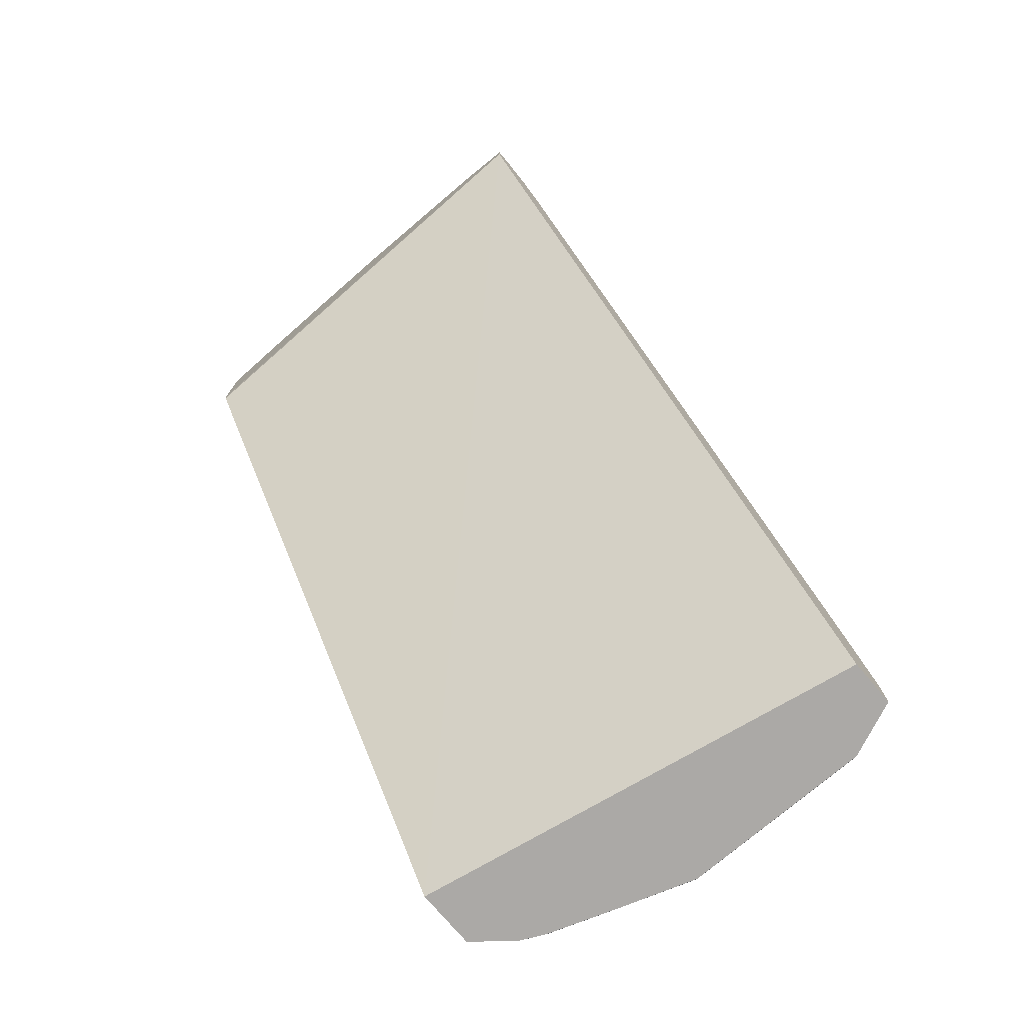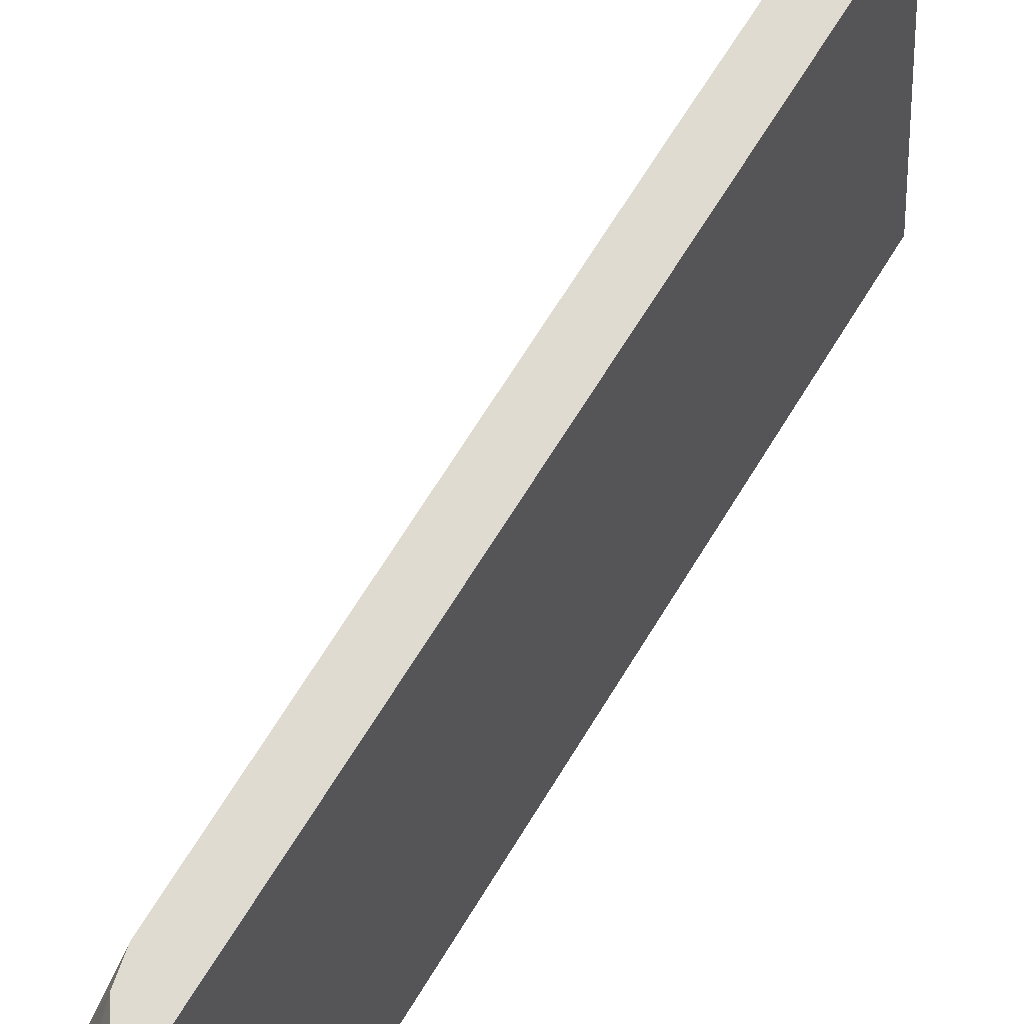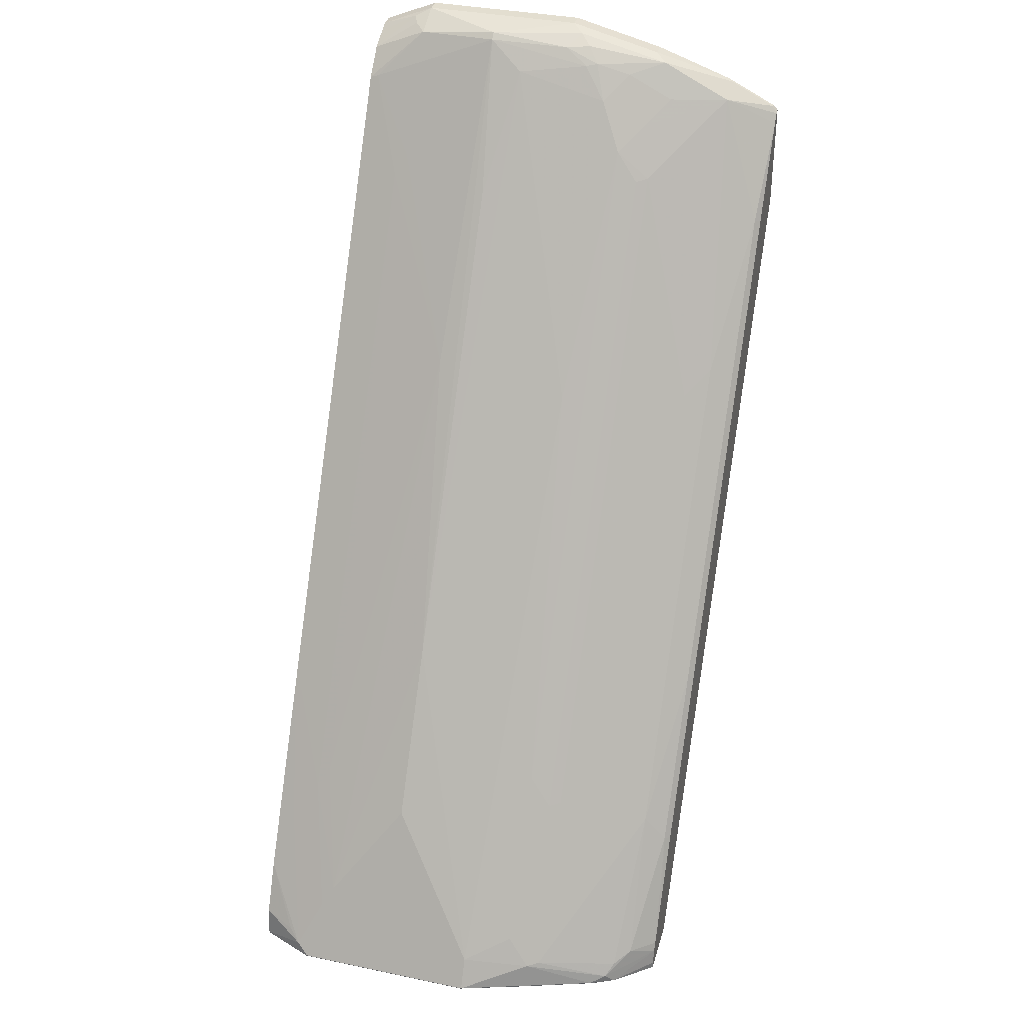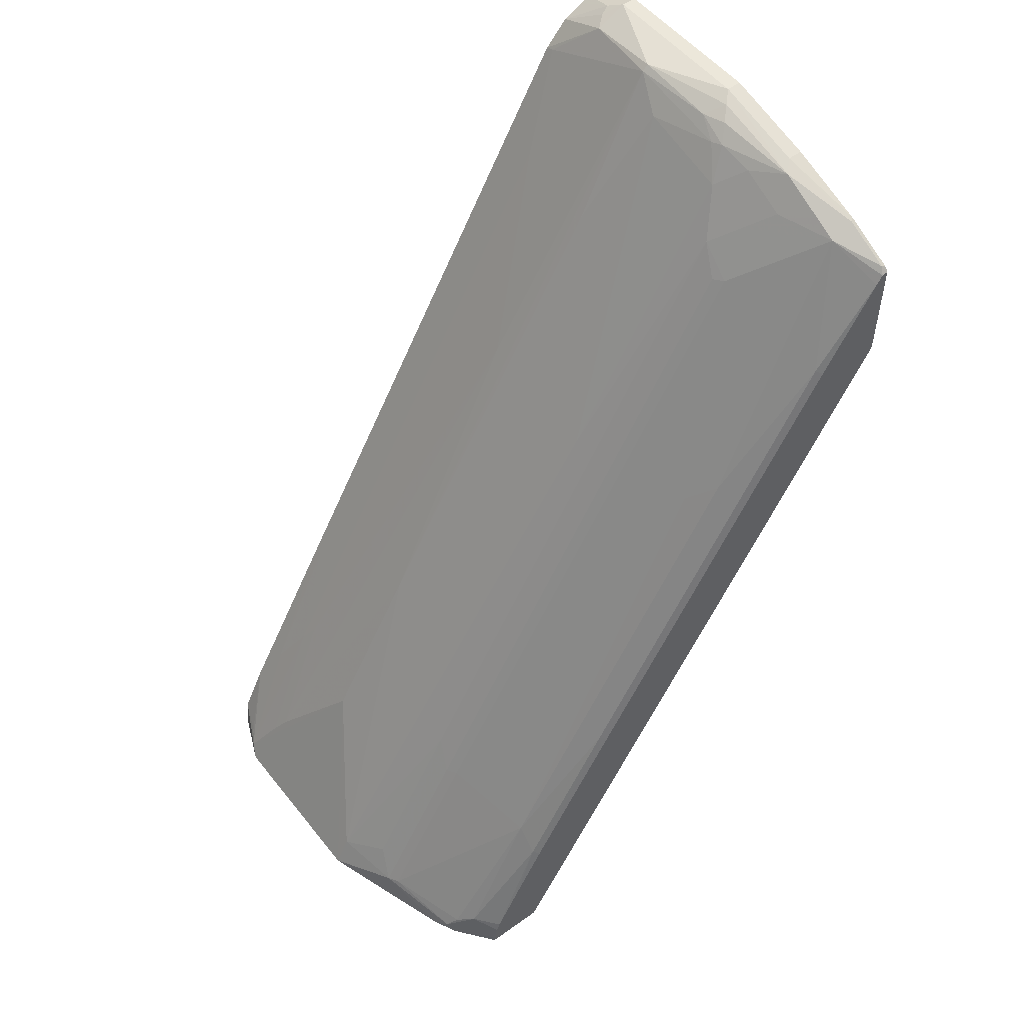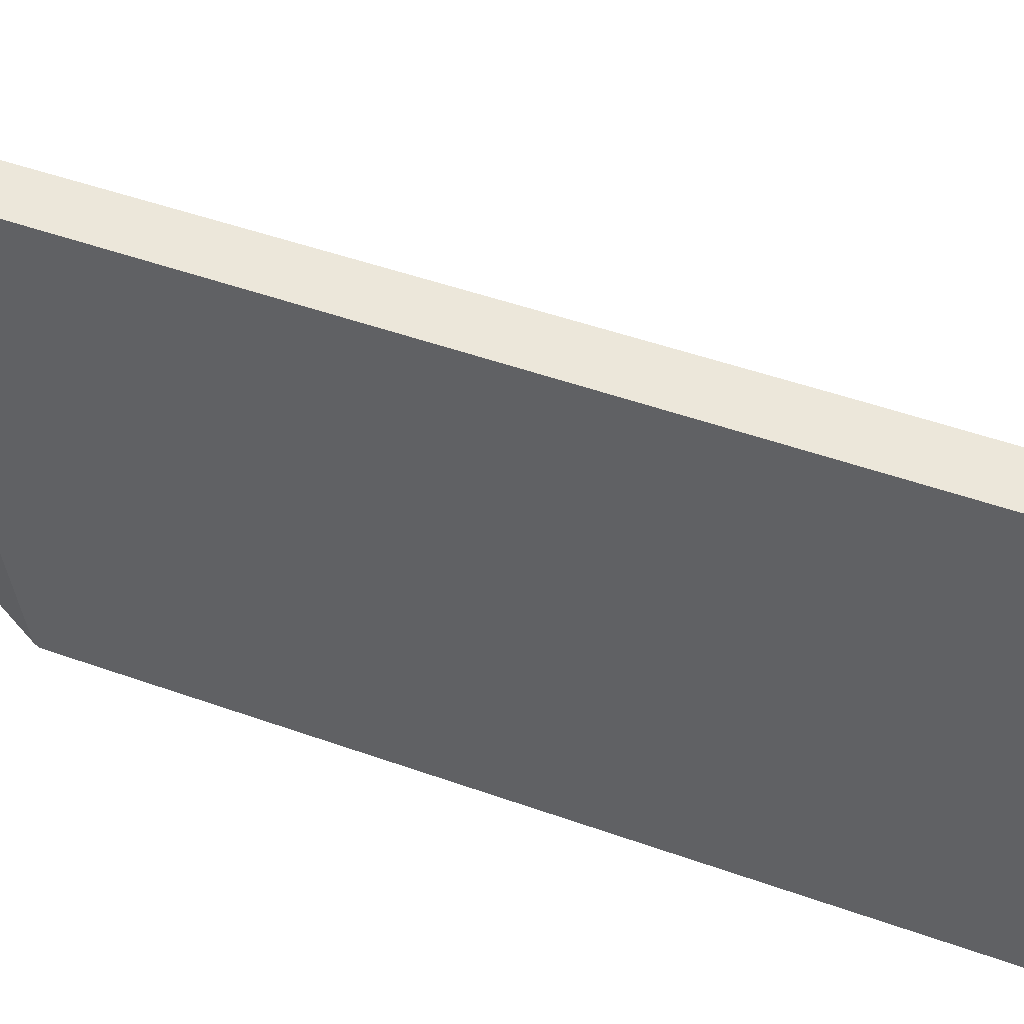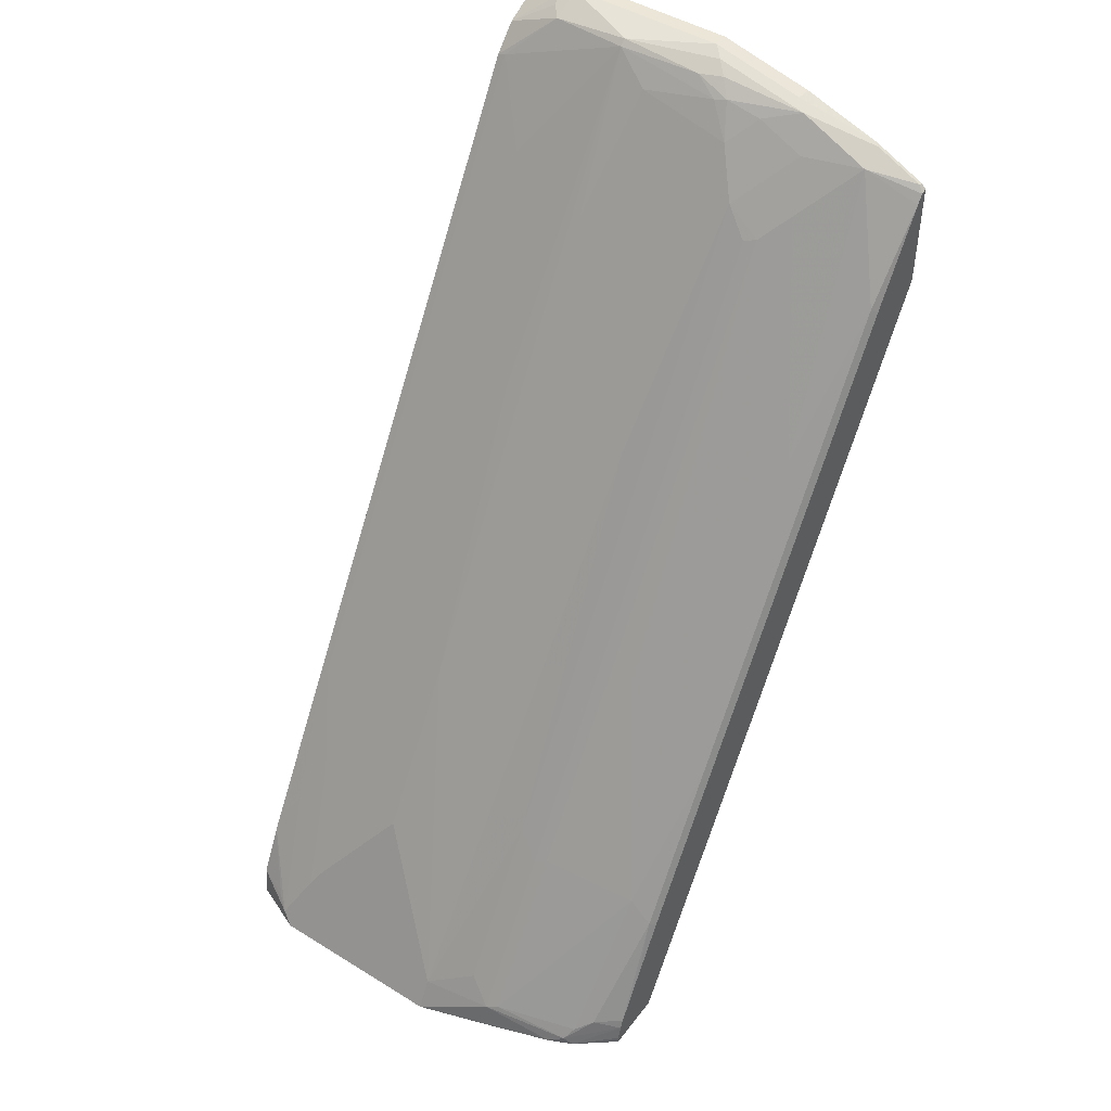
<metadata>
{"format":"obj","ext":"obj","renderer":"f3d","projection":"perspective","resolution":1024,"background":"white","views":[{"elev":-75.6,"azim":130.3,"up":"+Z"},{"elev":69.8,"azim":61.7,"up":"+Y"},{"elev":35.7,"azim":-74.6,"up":"+Z"},{"elev":52.7,"azim":-37.5,"up":"+Z"},{"elev":51.3,"azim":140.8,"up":"+Y"},{"elev":46.4,"azim":-54.9,"up":"+Z"}]}
</metadata>
<code>
v -0.4065 -0.03809 0.7614
v -0.4188 -0.03809 0.7614
v -0.4065 -0.1714 0.7614
v -0.4065 0.006764 0.7423
v -0.4252 -0.02539 0.755
v -0.4331 -0.02855 0.7519
v -0.4442 -0.03809 0.7487
v -0.4474 -0.1047 0.7567
v -0.4188 -0.1714 0.7614
v -0.4188 0.006764 0.7423
v -0.4065 -0.2474 0.7423
v -0.4065 0.006764 0.7183
v -0.427 0.006764 0.7383
v -0.4397 0.006764 0.732
v -0.4442 0.006764 0.7297
v -0.4632 -2.982e-05 0.7106
v -0.4521 -0.1047 0.7519
v -0.4635 0.006764 0.7084
v -0.4283 -0.1808 0.7567
v -0.4442 -0.1714 0.7487
v -0.4283 -0.257 0.7376
v -0.4188 -0.2474 0.7423
v -0.4065 -0.3113 0.7199
v -0.4065 -0.3566 0.6112
v -0.4071 -0.3566 0.6055
v -0.7529 -0.3566 -0.001017
v -0.8183 0.006764 -0.001017
v -0.7487 -2.982e-05 0.2158
v -0.5093 -0.02855 0.6377
v -0.5013 -0.03809 0.6535
v -0.4632 -0.1333 0.7297
v -0.4506 -0.1904 0.736
v -0.5965 -0.09521 0.5013
v -0.7297 -0.1142 0.2729
v -0.5203 -0.1142 0.6345
v -0.749 0.006764 0.2136
v -0.4378 -0.1904 0.7495
v -0.4474 -0.1998 0.7376
v -0.4442 -0.2284 0.7297
v -0.4442 -0.2665 0.7106
v -0.4283 -0.295 0.7186
v -0.4093 -0.3141 0.7186
v -0.4065 -0.315 0.7181
v -0.4065 -0.3566 0.6951
v -0.802 -0.3566 -0.001017
v -0.8566 0.006764 -0.001017
v -0.8138 -0.009526 0.1047
v -0.7947 -0.02855 0.1428
v -0.7868 -0.03809 0.1587
v -0.4632 -0.2094 0.7106
v -0.6345 -0.1714 0.4251
v -0.5965 -0.2094 0.4822
v -0.8439 -0.05712 0.06347
v -0.8059 -0.1142 0.1397
v -0.8629 -0.1904 0.0254
v -0.8251 0.006764 0.08026
v -0.4632 -0.2474 0.6916
v -0.4283 -0.3141 0.7091
v -0.4093 -0.3521 0.6996
v -0.4065 -0.3531 0.6991
v -0.4115 -0.3566 0.694
v -0.8245 -0.3285 -0.001017
v -0.802 -0.3566 0.005103
v -0.8751 -0.03759 -0.001017
v -0.8757 -0.03809 2.738e-05
v -0.8566 0.006764 2.738e-05
v -0.8709 -0.02855 0.009581
v -0.8518 -0.04762 0.04764
v -0.4823 -0.2284 0.6726
v -0.7678 -0.2284 0.1777
v -0.8757 -0.1904 2.738e-05
v -0.8518 -0.2474 0.02145
v -0.8439 -0.2284 0.04443
v -0.8324 0.006764 0.06757
v -0.4664 -0.276 0.671
v -0.4506 -0.3363 0.6535
v -0.4166 -0.3566 0.6864
v -0.5426 -0.3331 0.4996
v -0.8275 -0.3246 -0.001017
v -0.7992 -0.3566 0.01794
v -0.8751 -0.1898 -0.001017
v -0.8532 0.006764 0.02585
v -0.8637 -0.01906 0.01906
v -0.4902 -0.2474 0.6496
v -0.4854 -0.257 0.652
v -0.7757 -0.2474 0.1547
v -0.8564 -0.2473 -0.001017
v -0.8376 -0.3046 2.738e-05
v -0.8312 -0.3173 0.006371
v -0.8471 -0.257 0.02384
v -0.8342 0.006764 0.06391
v -0.4664 -0.3521 0.6139
v -0.462 -0.3566 0.6117
v -0.5616 -0.3141 0.4806
v -0.7519 -0.3331 0.138
v -0.8365 -0.3056 -0.001017
v -0.796 -0.3566 0.02593
v -0.8122 -0.3363 0.0254
v -0.771 -0.257 0.1571
v -0.6757 -0.276 0.3094
v -0.8233 -0.3236 0.01667
v -0.6757 -0.3521 0.2523
v -0.6713 -0.3566 0.2501
v -0.7519 -0.3521 0.119
v -0.7757 -0.3566 0.06459
v -0.7475 -0.3566 0.1168
f 55 71 72
f 54 71 55
f 54 65 71
f 52 70 69
f 53 67 54
f 53 68 67
f 55 72 73
f 52 55 70
f 54 67 65
f 55 73 70
f 57 75 58
f 57 69 85
f 57 85 75
f 58 76 77
f 58 77 61
f 58 61 59
f 58 75 78
f 58 78 76
f 62 63 79
f 51 55 52
f 63 80 79
f 56 74 67
f 50 52 69
f 44 60 59
f 48 53 49
f 33 49 53
f 33 53 34
f 34 53 54
f 34 54 55
f 34 55 51
f 36 56 47
f 38 50 39
f 39 50 40
f 40 50 57
f 40 57 58
f 40 58 41
f 41 58 59
f 42 59 60
f 42 60 43
f 64 81 71
f 44 59 61
f 45 63 62
f 46 64 65
f 46 65 66
f 47 56 67
f 47 67 48
f 48 67 68
f 48 68 53
f 50 69 57
f 64 71 65
f 71 88 72
f 66 67 82
f 82 83 91
f 84 86 99
f 84 99 85
f 85 99 100
f 85 100 95
f 104 105 106
f 87 96 88
f 89 98 101
f 89 101 90
f 90 101 95
f 80 98 89
f 90 95 99
f 92 103 93
f 95 100 99
f 95 101 98
f 95 98 104
f 95 104 102
f 97 105 104
f 97 104 98
f 102 104 106
f 102 106 103
f 32 50 38
f 92 102 103
f 80 97 98
f 79 88 96
f 79 89 88
f 67 74 83
f 67 83 82
f 69 84 85
f 69 70 84
f 70 73 72
f 70 72 86
f 70 86 84
f 71 81 87
f 71 87 88
f 72 88 89
f 72 89 90
f 72 90 99
f 72 99 86
f 74 91 83
f 75 85 94
f 75 94 78
f 76 92 77
f 76 78 92
f 77 92 93
f 78 94 95
f 78 95 102
f 78 102 92
f 79 80 89
f 65 67 66
f 31 52 50
f 85 95 94
f 31 34 51
f 4 36 18
f 4 18 15
f 4 15 14
f 4 14 13
f 4 13 10
f 5 10 13
f 5 13 14
f 5 14 15
f 5 15 6
f 6 15 7
f 4 56 36
f 7 16 17
f 7 15 18
f 7 18 16
f 8 19 9
f 8 17 20
f 8 20 19
f 9 19 21
f 9 21 22
f 11 22 23
f 12 24 25
f 12 25 26
f 7 17 8
f 4 74 56
f 4 91 74
f 4 82 91
f 31 51 52
f 1 2 9
f 1 9 3
f 1 3 11
f 1 11 23
f 1 23 43
f 1 43 60
f 1 60 44
f 1 44 24
f 1 24 12
f 1 12 4
f 1 4 10
f 1 10 2
f 2 5 6
f 2 7 8
f 2 8 9
f 2 10 5
f 3 9 22
f 3 22 11
f 4 12 27
f 4 27 46
f 4 46 66
f 4 66 82
f 12 26 27
f 16 18 36
f 2 6 7
f 16 28 29
f 24 105 97
f 24 97 80
f 24 80 63
f 24 63 45
f 24 45 26
f 24 26 25
f 26 45 62
f 26 62 79
f 26 79 96
f 26 96 87
f 24 106 105
f 26 87 81
f 26 64 46
f 26 46 27
f 28 47 48
f 28 48 29
f 29 33 30
f 29 48 49
f 29 49 33
f 31 50 32
f 16 36 28
f 31 35 34
f 26 81 64
f 24 103 106
f 28 36 47
f 24 77 93
f 16 30 17
f 16 29 30
f 24 93 103
f 17 31 32
f 17 32 20
f 17 30 33
f 17 34 35
f 17 35 31
f 19 20 37
f 19 37 21
f 20 32 38
f 20 38 37
f 17 33 34
f 21 38 39
f 21 37 38
f 24 44 61
f 22 42 23
f 21 59 42
f 21 42 22
f 21 40 41
f 24 61 77
f 21 39 40
f 21 41 59
f 23 42 43

</code>
